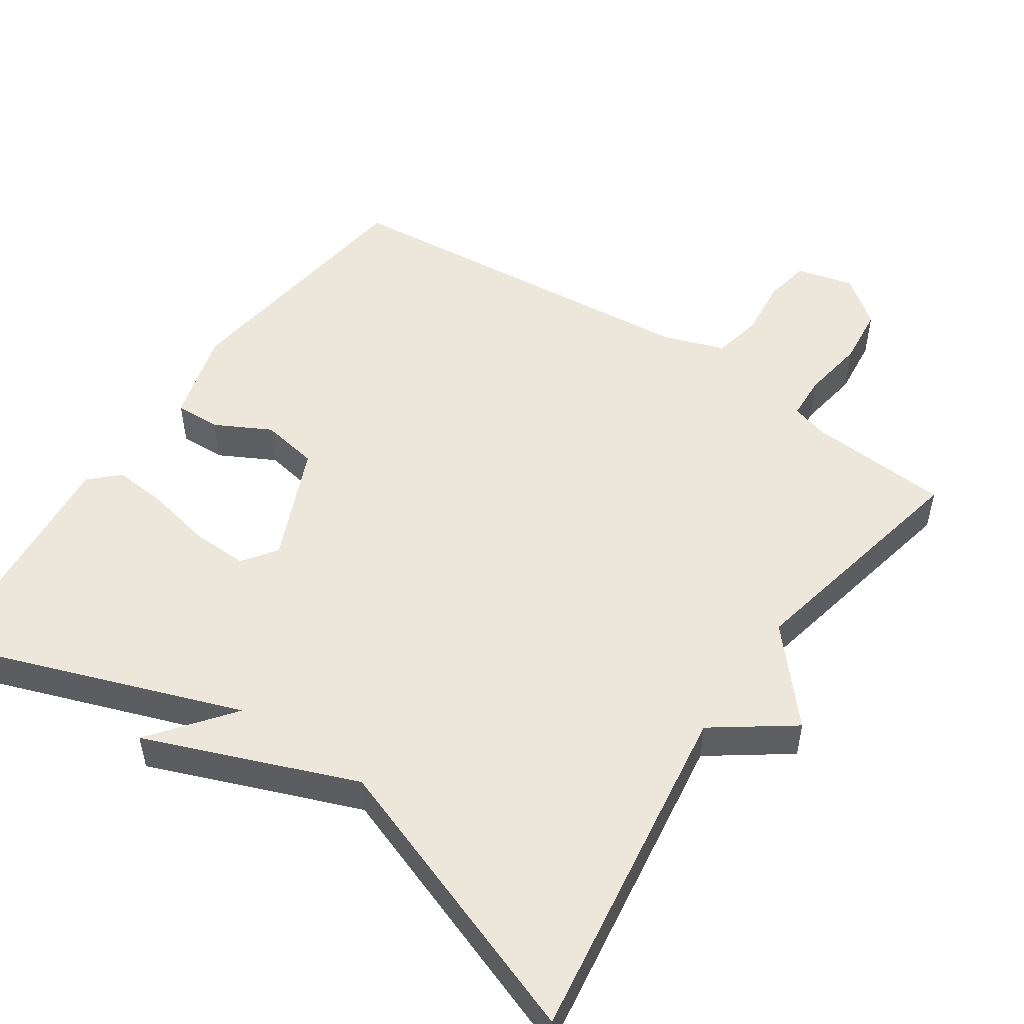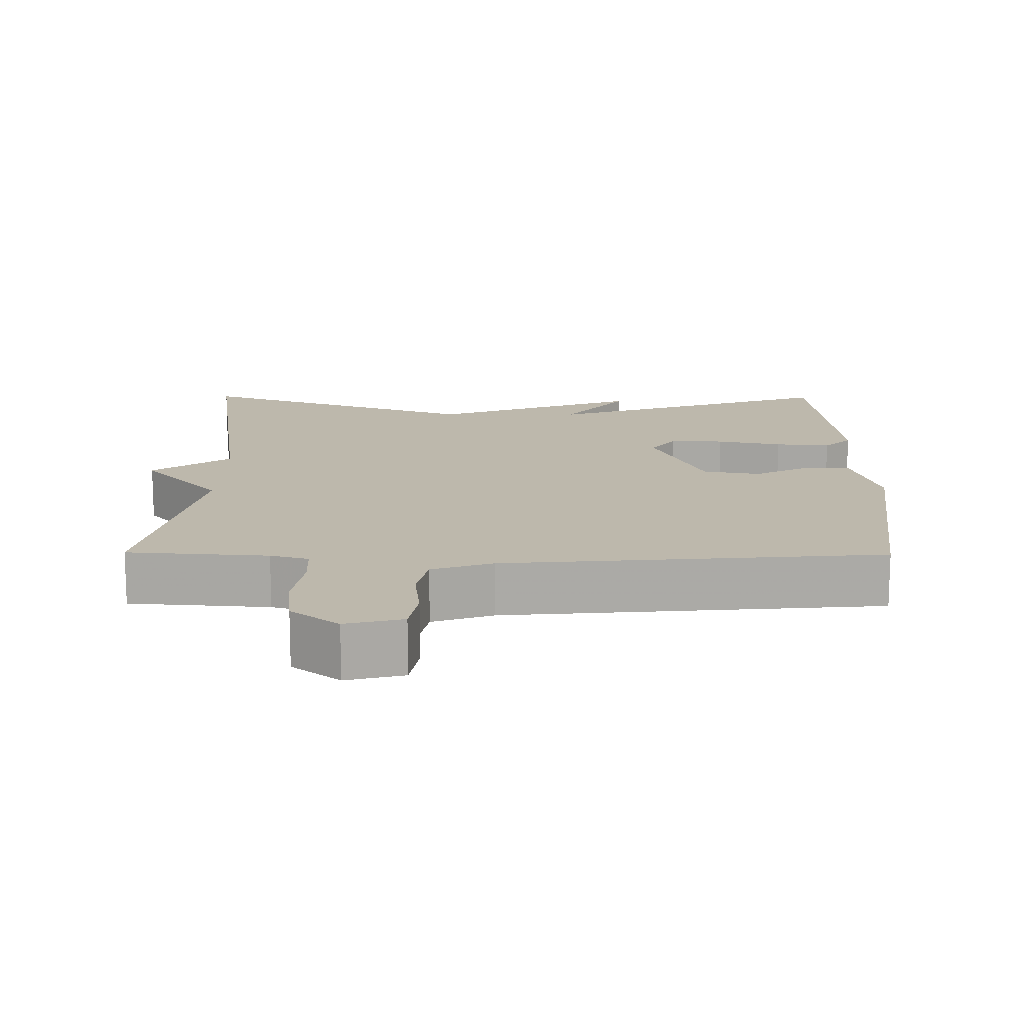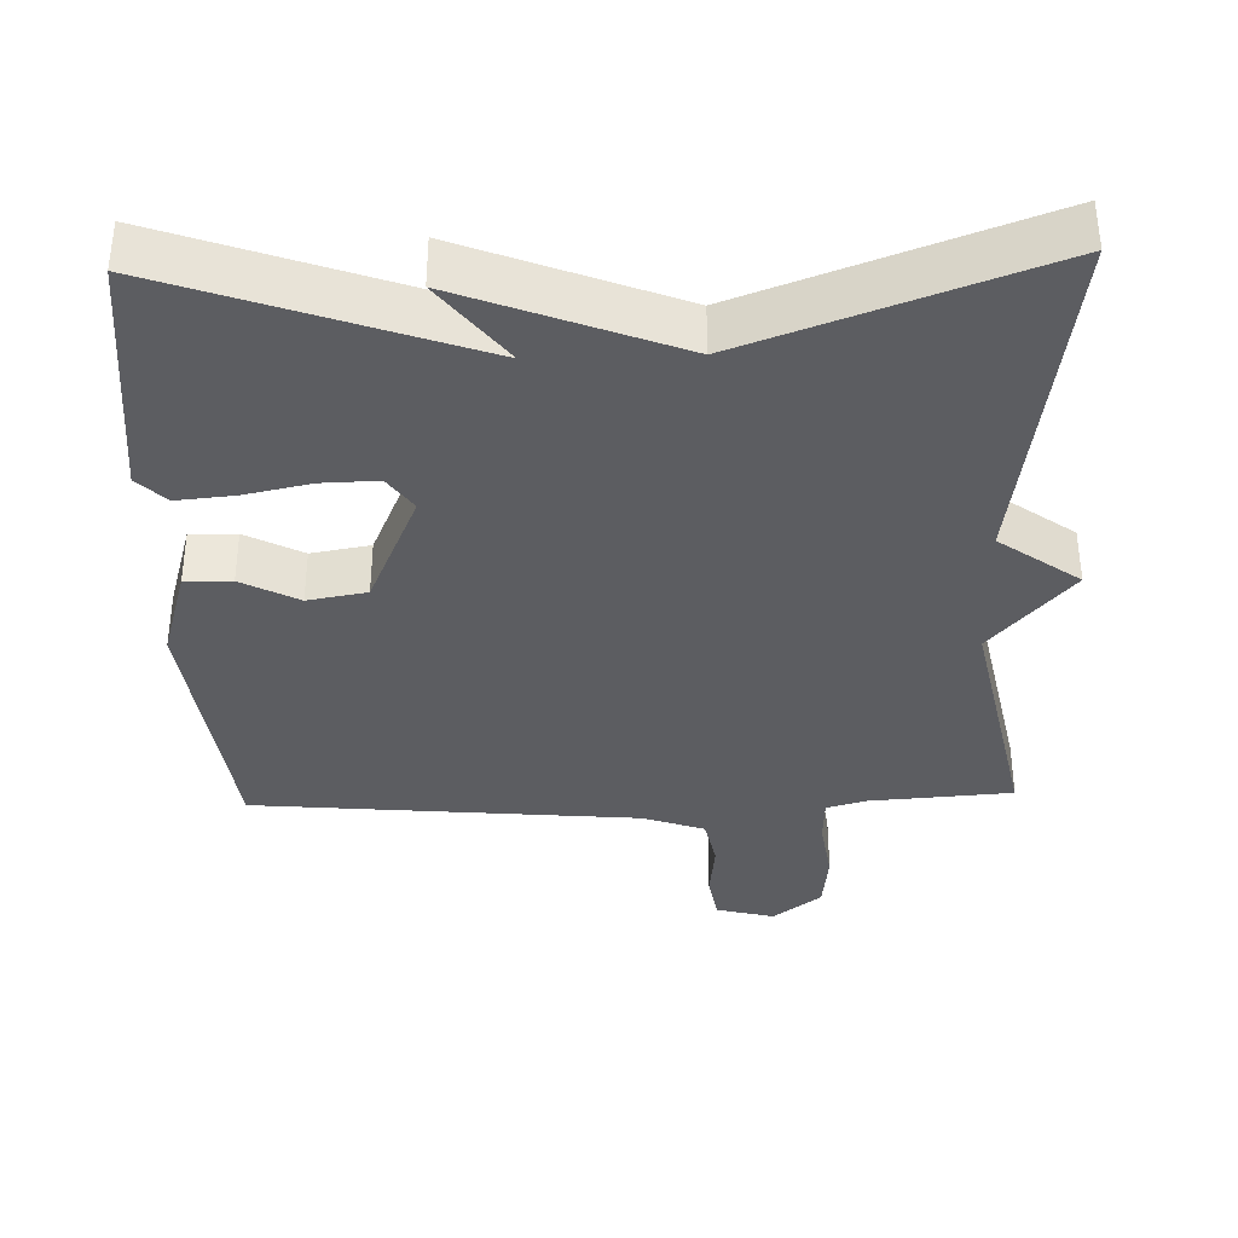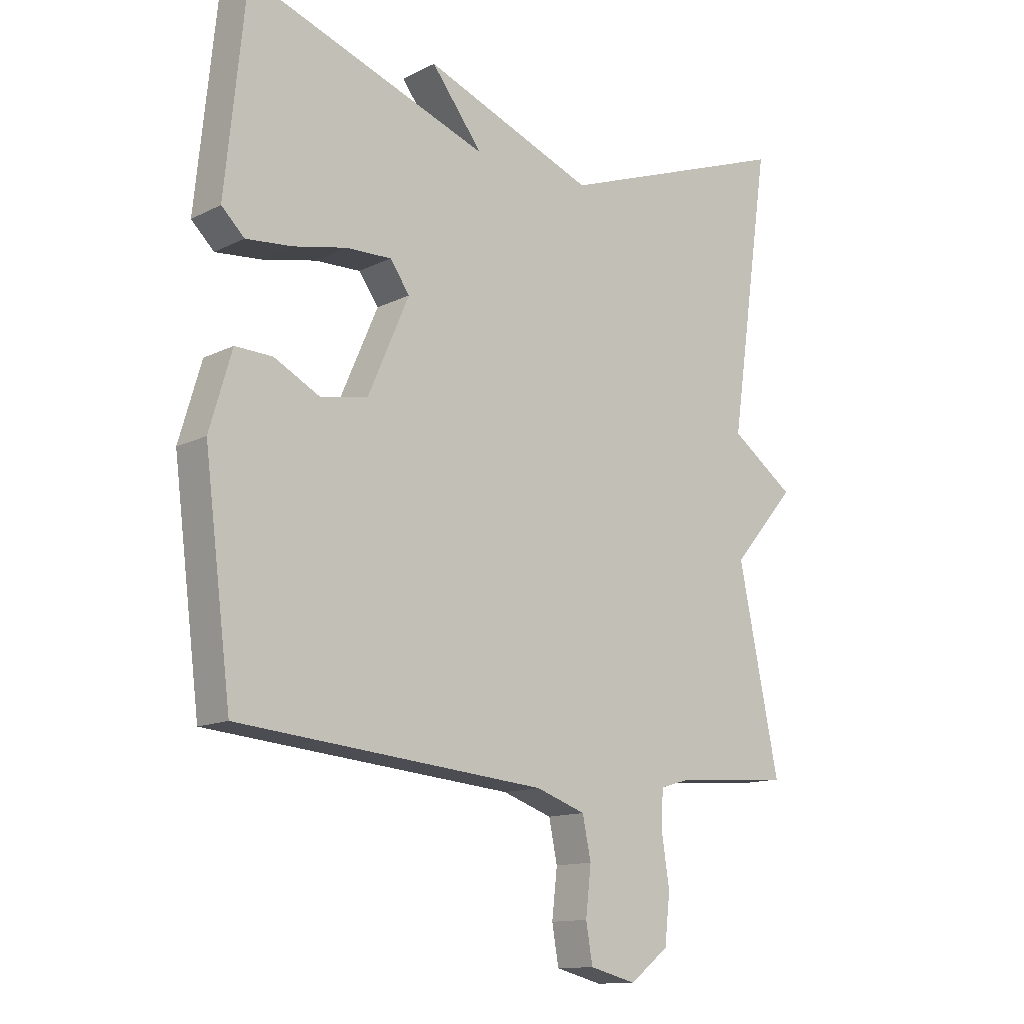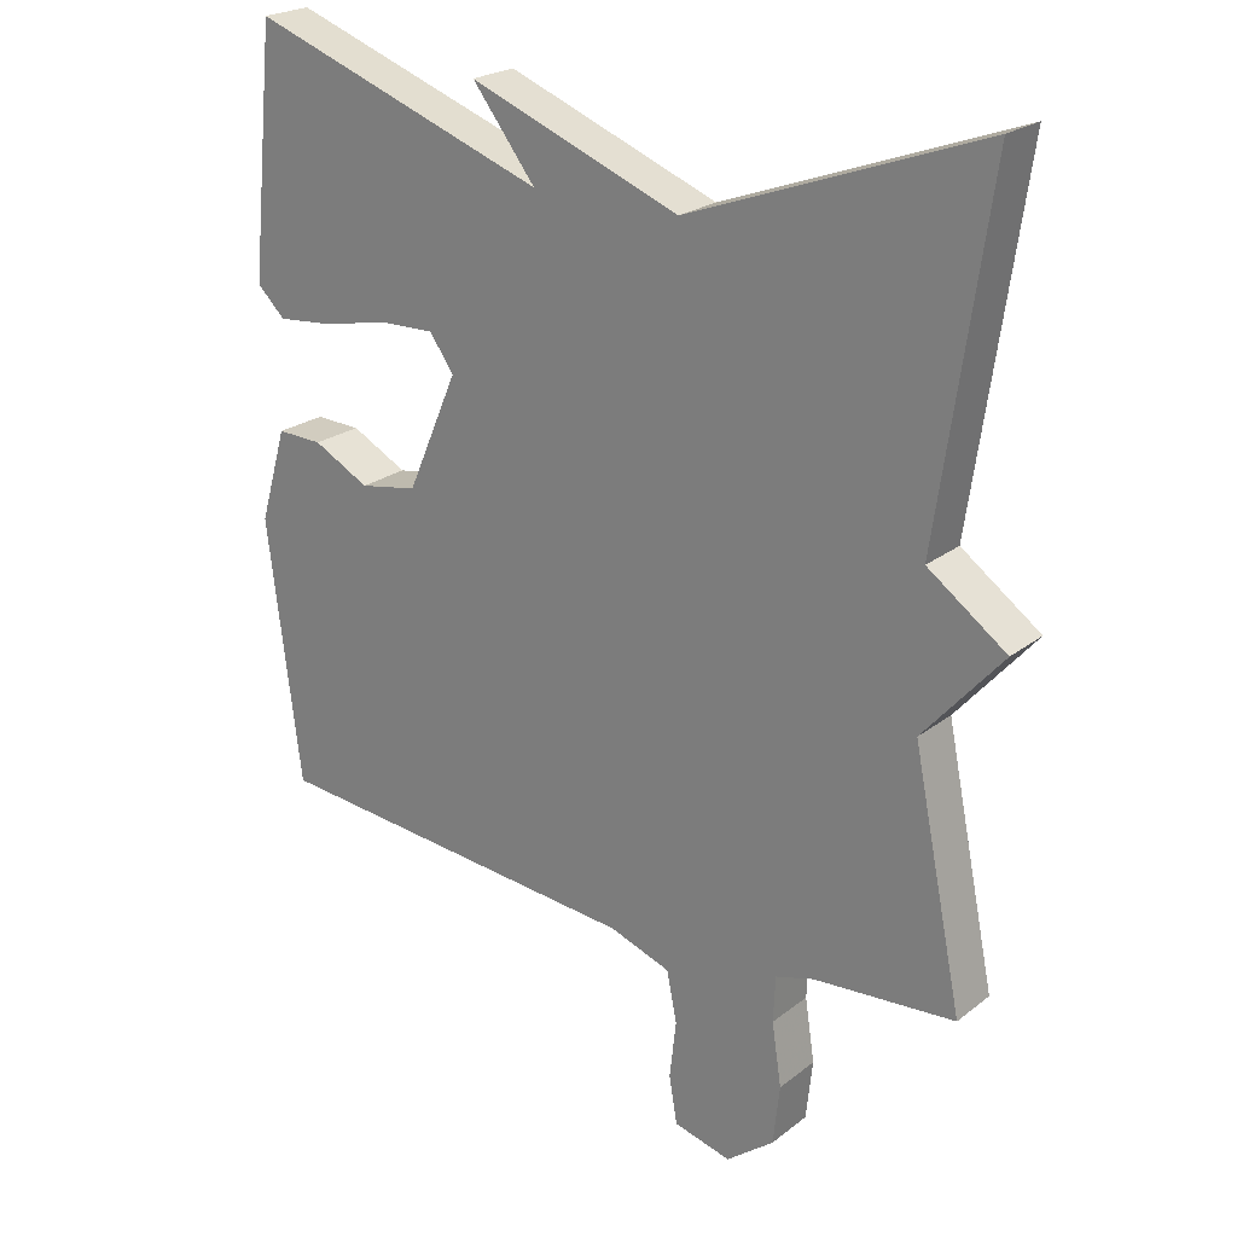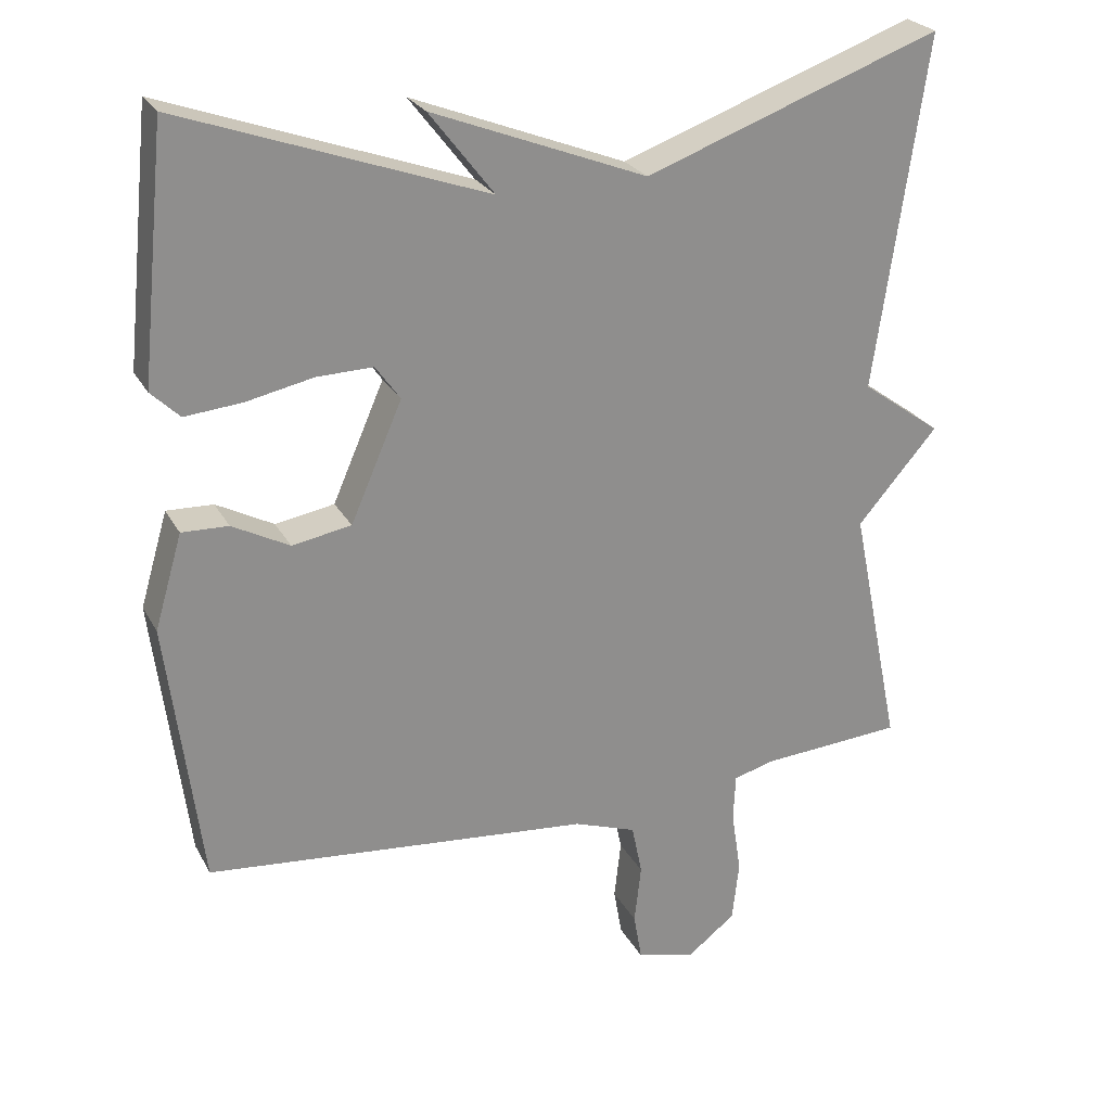
<metadata>
{"format":"obj","ext":"obj","renderer":"f3d","projection":"perspective","resolution":1024,"background":"white","views":[{"elev":51.3,"azim":34.2,"up":"+Y"},{"elev":14.7,"azim":-179.4,"up":"+Y"},{"elev":-36.5,"azim":1.7,"up":"+Y"},{"elev":-12.9,"azim":-41.2,"up":"+Z"},{"elev":22.8,"azim":37.6,"up":"+Z"},{"elev":25.1,"azim":-22.6,"up":"+Z"}]}
</metadata>
<code>
v -0.5 0.07 0.5
v -0.095 0.07 0.356
v -0.181 0.07 0.467
v 0.105 0.07 0.356
v 0.5 0.07 0.5
v 0.432 0.07 0.031
v 0.539 0.07 -0.046
v 0.432 0.07 -0.169
v 0.5 0.07 -0.5
v 0.308 0.07 -0.514
v 0.256 0.07 -0.529
v 0.253 0.07 -0.591
v 0.266 0.07 -0.676
v 0.257 0.07 -0.757
v 0.192 0.07 -0.807
v 0.114 0.07 -0.787
v 0.103 0.07 -0.723
v 0.112 0.07 -0.644
v 0.098 0.07 -0.576
v 0.015 0.07 -0.547
v -0.5 0.07 -0.5
v -0.545 0.07 -0.143
v -0.508 0.07 -0.017
v -0.446 0.07 -0.019
v -0.37 0.07 -0.059
v -0.291 0.07 -0.045
v -0.222 0.07 0.113
v -0.255 0.07 0.159
v -0.33 0.07 0.157
v -0.42 0.07 0.138
v -0.496 0.07 0.131
v -0.534 0.07 0.168
v -0.5 0 0.5
v -0.095 0 0.356
v -0.181 0 0.467
v 0.105 0 0.356
v 0.5 0 0.5
v 0.432 0 0.031
v 0.539 0 -0.046
v 0.432 0 -0.169
v 0.5 0 -0.5
v 0.308 0 -0.514
v 0.256 0 -0.529
v 0.253 0 -0.591
v 0.266 0 -0.676
v 0.257 0 -0.757
v 0.192 0 -0.807
v 0.114 0 -0.787
v 0.103 0 -0.723
v 0.112 0 -0.644
v 0.098 0 -0.576
v 0.015 0 -0.547
v -0.5 0 -0.5
v -0.545 0 -0.143
v -0.508 0 -0.017
v -0.446 0 -0.019
v -0.37 0 -0.059
v -0.291 0 -0.045
v -0.222 0 0.113
v -0.255 0 0.159
v -0.33 0 0.157
v -0.42 0 0.138
v -0.496 0 0.131
v -0.534 0 0.168
f 32 1 2
f 31 32 2
f 30 31 2
f 29 30 2
f 28 29 2
f 27 28 2
f 26 27 2
f 23 24 25
f 22 23 25
f 21 22 25
f 20 21 25
f 19 20 25 26
f 16 17 18
f 15 16 18
f 14 15 18
f 13 14 18
f 12 13 18
f 11 12 18 19
f 8 9 10
f 8 10 11
f 6 7 8
f 19 26 2
f 11 19 2
f 8 11 2
f 6 8 2
f 2 3 4
f 6 2 4
f 4 5 6
f 34 33 64
f 34 64 63
f 34 63 62
f 34 62 61
f 34 61 60
f 34 60 59
f 34 59 58
f 57 56 55
f 57 55 54
f 57 54 53
f 57 53 52
f 58 57 52 51
f 50 49 48
f 50 48 47
f 50 47 46
f 50 46 45
f 50 45 44
f 51 50 44 43
f 42 41 40
f 43 42 40
f 40 39 38
f 34 58 51
f 34 51 43
f 34 43 40
f 34 40 38
f 36 35 34
f 36 34 38
f 38 37 36
f 1 33 34 2
f 2 34 35 3
f 3 35 36 4
f 4 36 37 5
f 5 37 38 6
f 6 38 39 7
f 7 39 40 8
f 8 40 41 9
f 9 41 42 10
f 10 42 43 11
f 11 43 44 12
f 12 44 45 13
f 13 45 46 14
f 14 46 47 15
f 15 47 48 16
f 16 48 49 17
f 17 49 50 18
f 18 50 51 19
f 19 51 52 20
f 20 52 53 21
f 21 53 54 22
f 22 54 55 23
f 23 55 56 24
f 24 56 57 25
f 25 57 58 26
f 26 58 59 27
f 27 59 60 28
f 28 60 61 29
f 29 61 62 30
f 30 62 63 31
f 31 63 64 32
f 32 64 33 1

</code>
